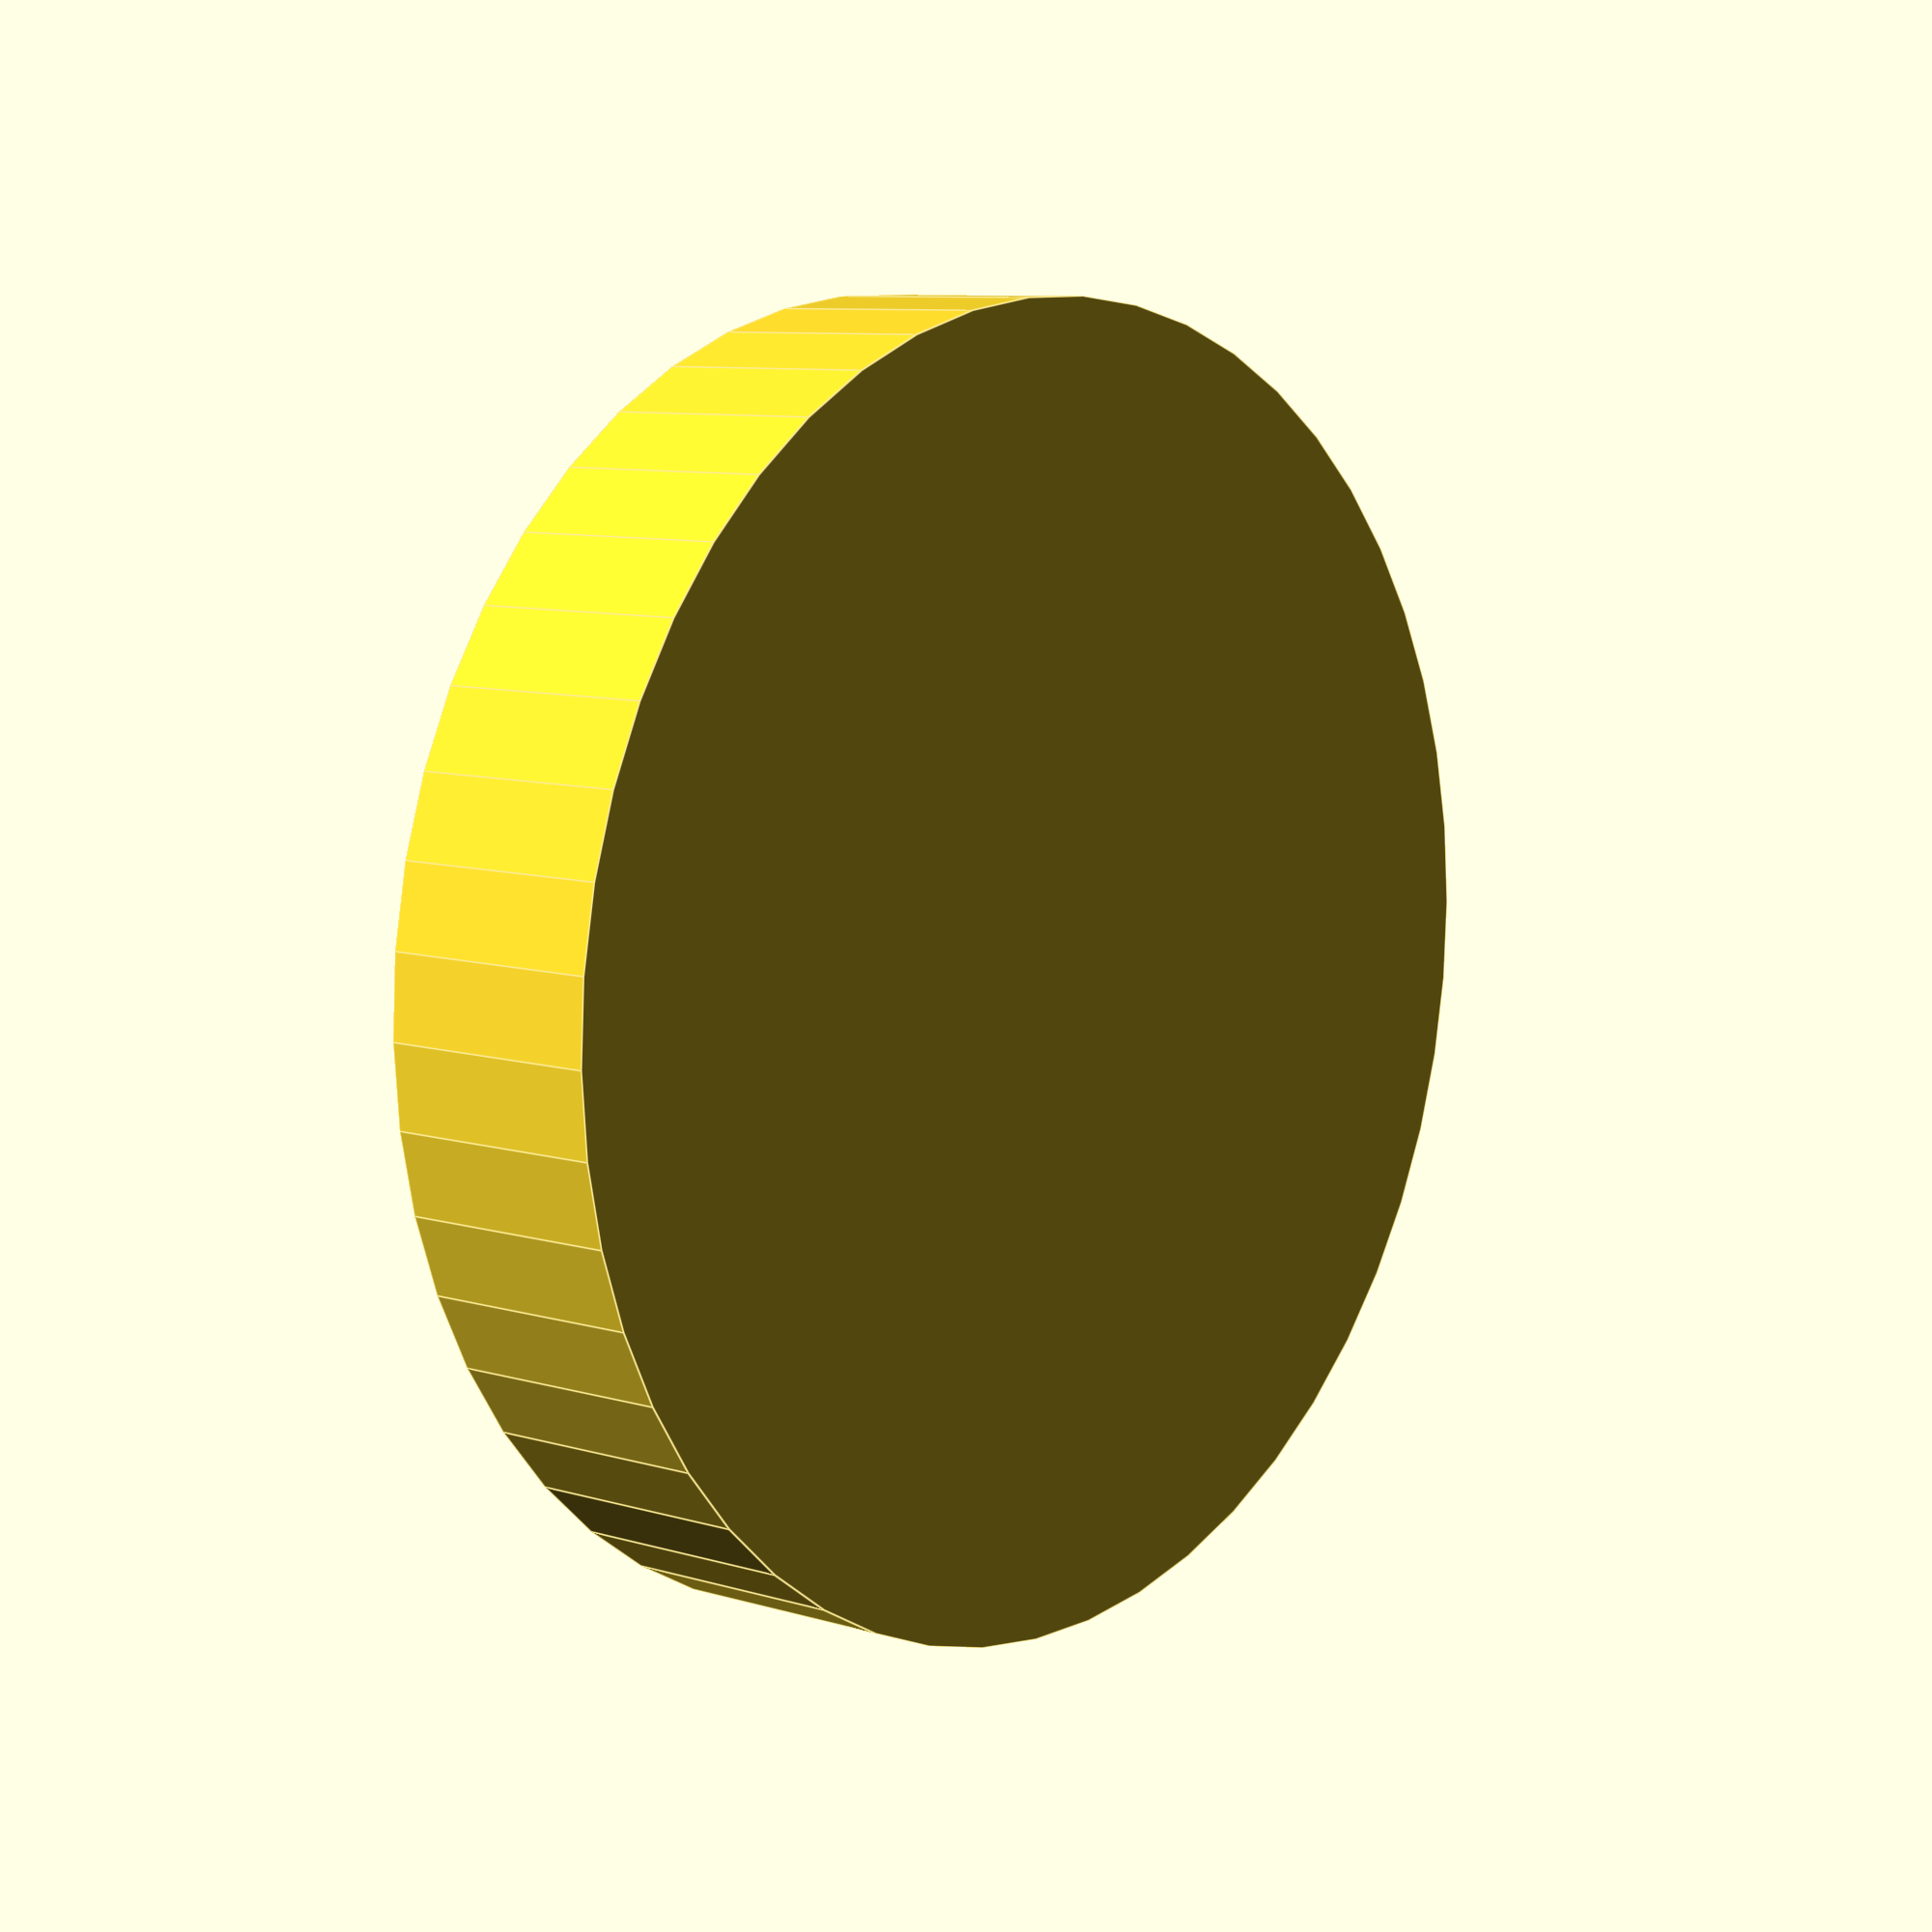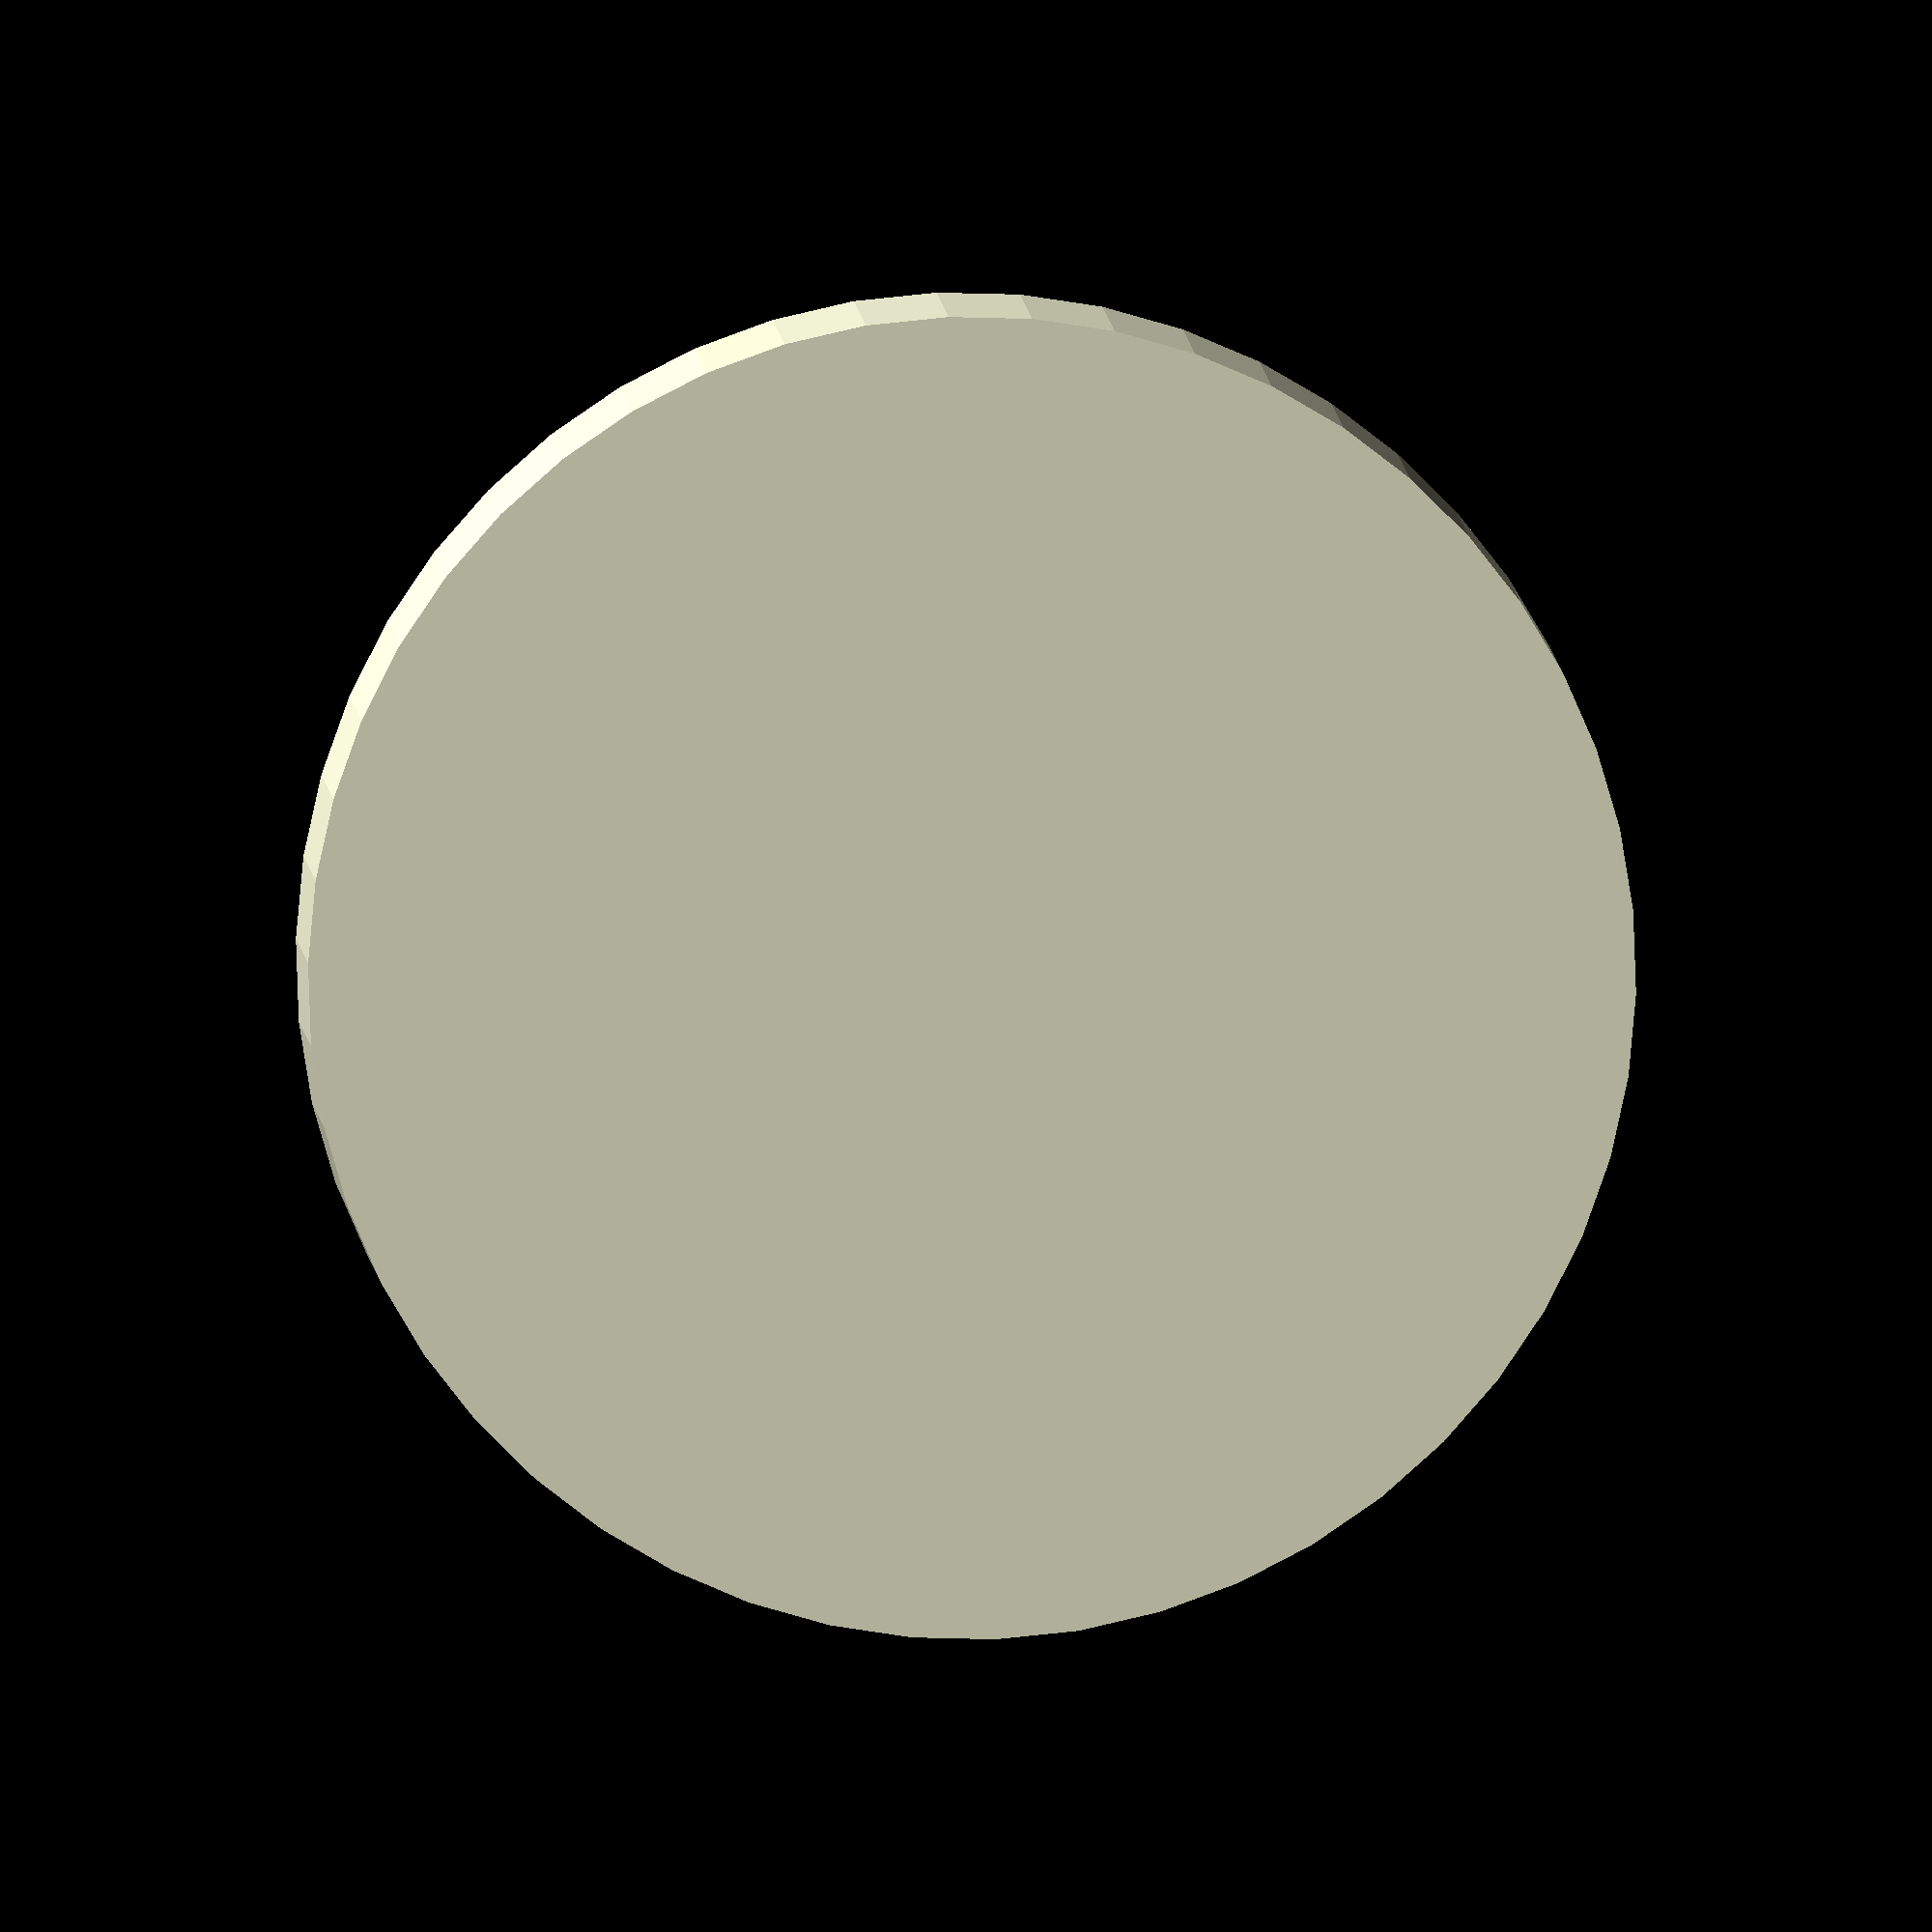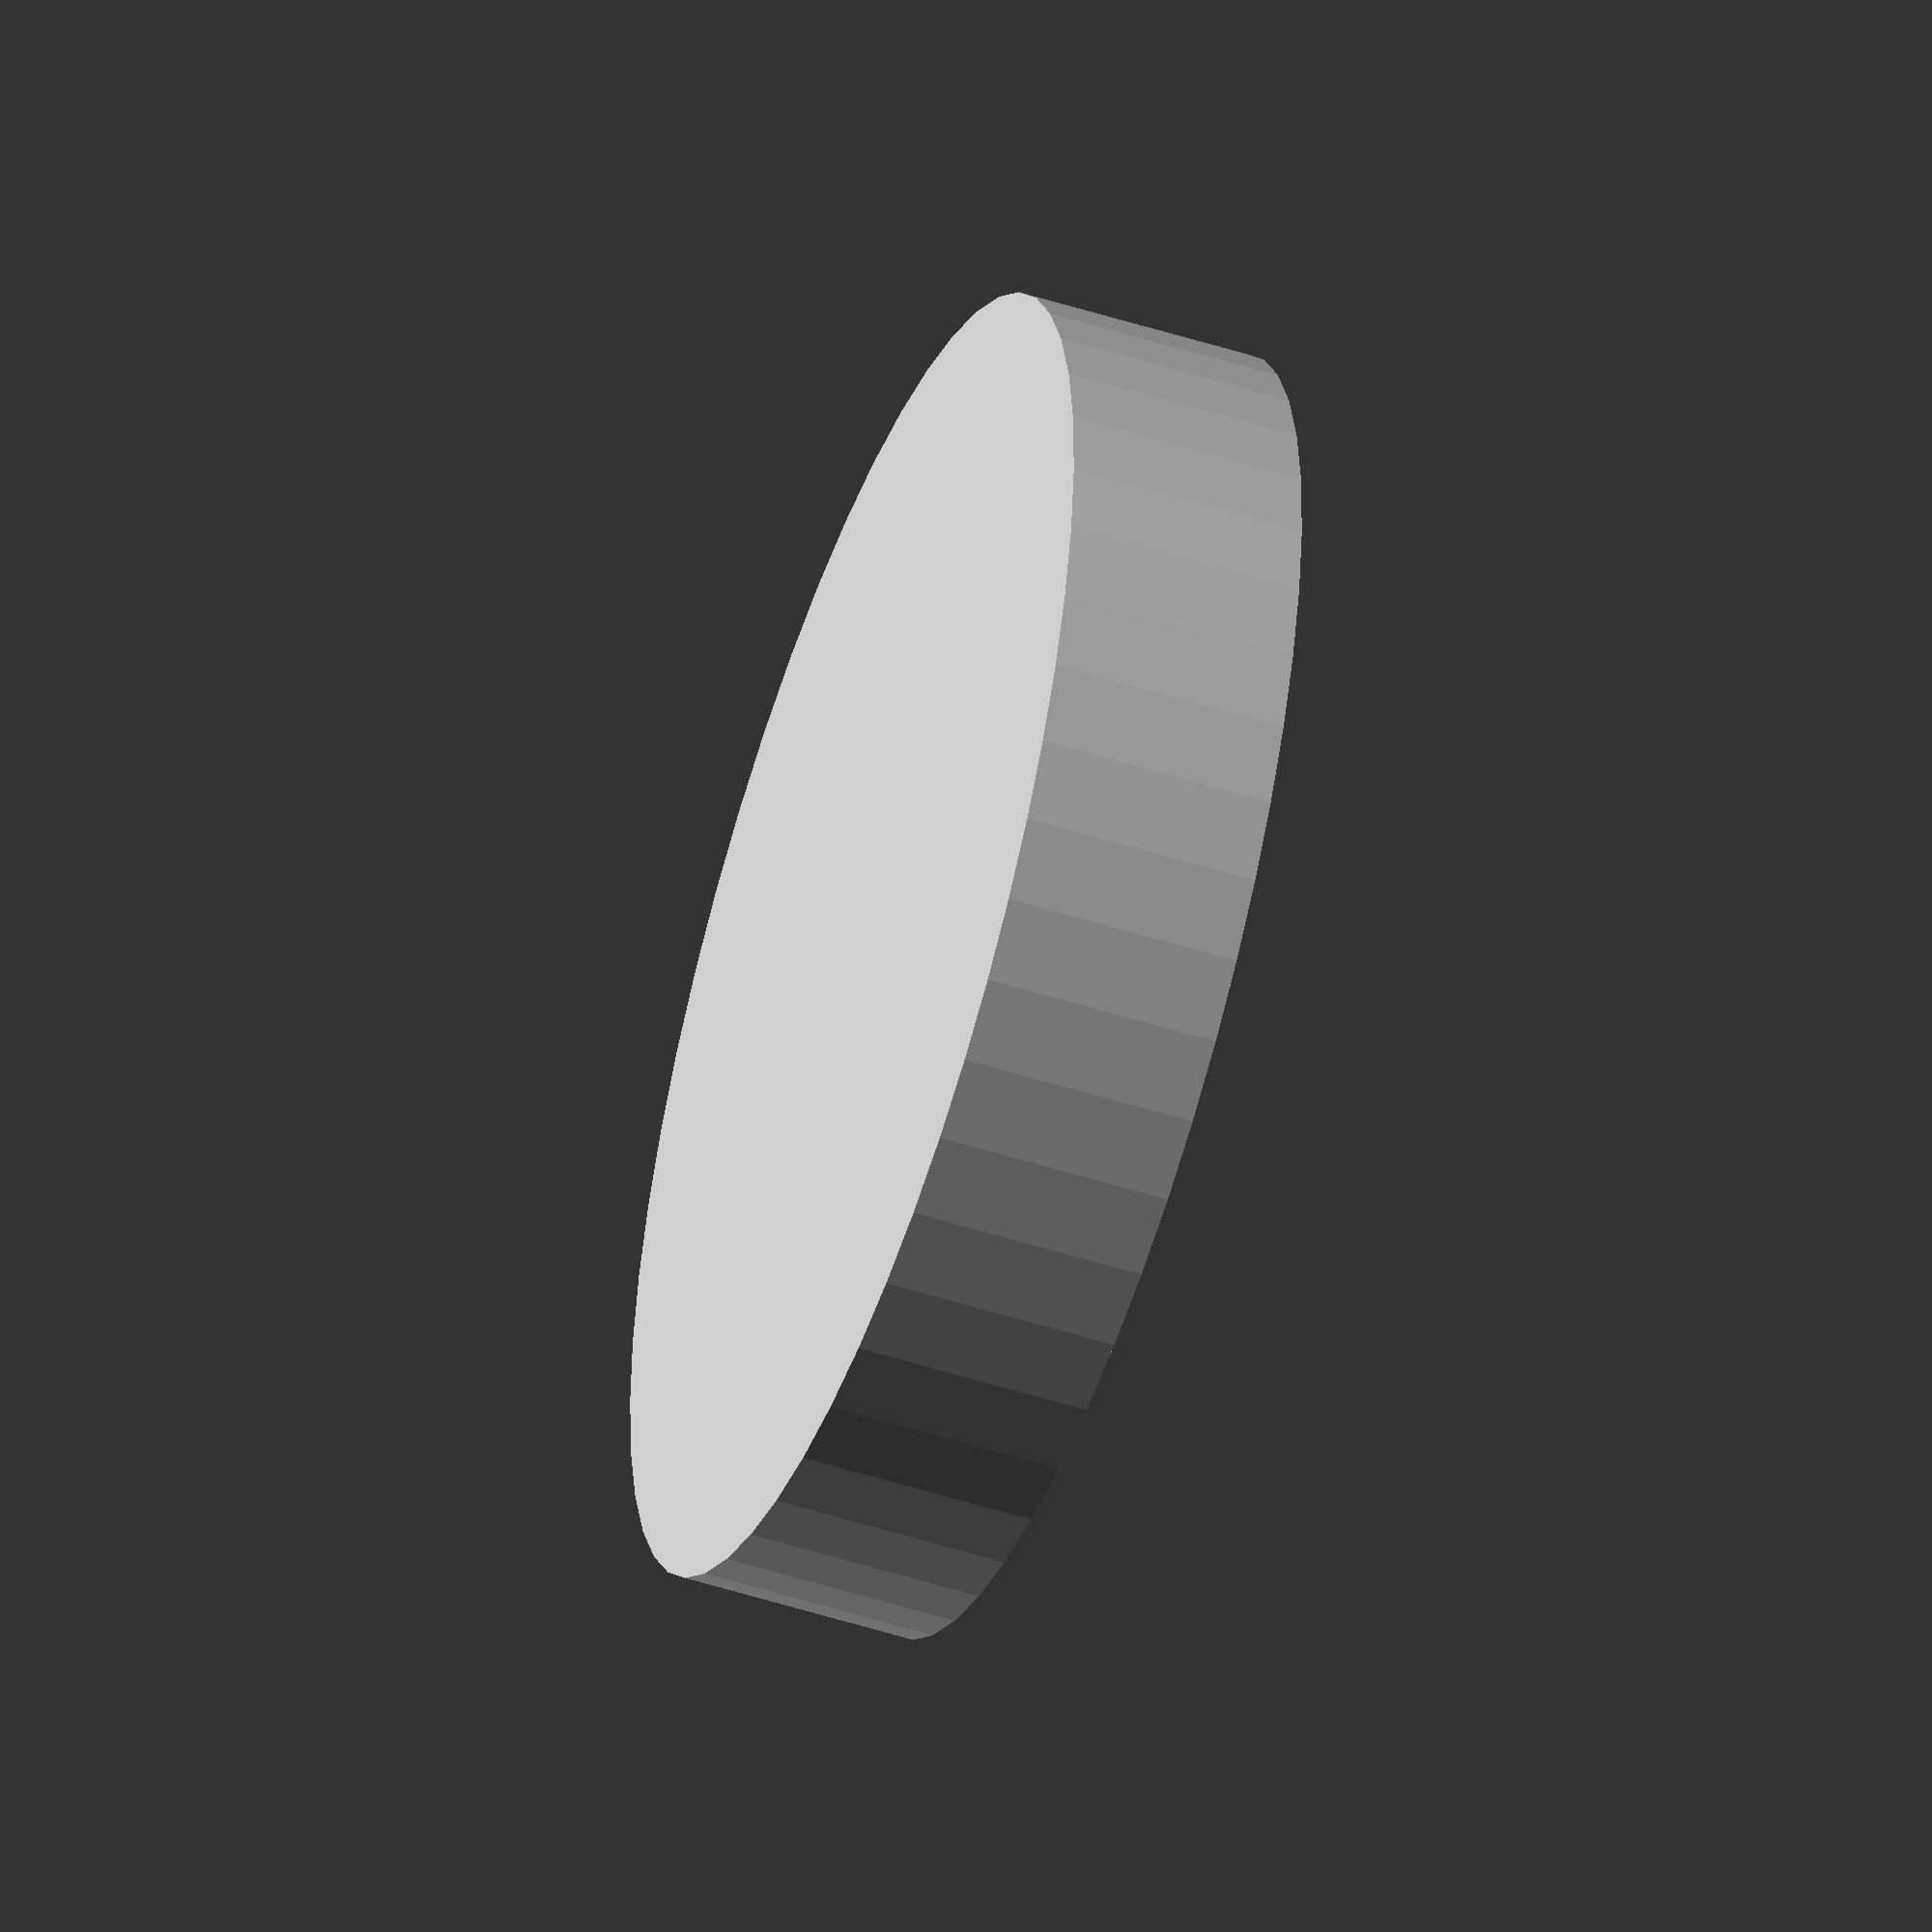
<openscad>
$fn = 50;


difference() {
	union() {
		translate(v = [0, 0, -4.0000000000]) {
			cylinder(h = 4, r = 11.0000000000);
		}
	}
	union() {
		#translate(v = [0, 0, -3.0000000000]) {
			cylinder(h = 3, r = 10.1000000000);
		}
	}
}
</openscad>
<views>
elev=351.7 azim=151.9 roll=130.4 proj=p view=edges
elev=174.2 azim=207.2 roll=2.9 proj=o view=wireframe
elev=50.0 azim=156.5 roll=250.5 proj=o view=wireframe
</views>
